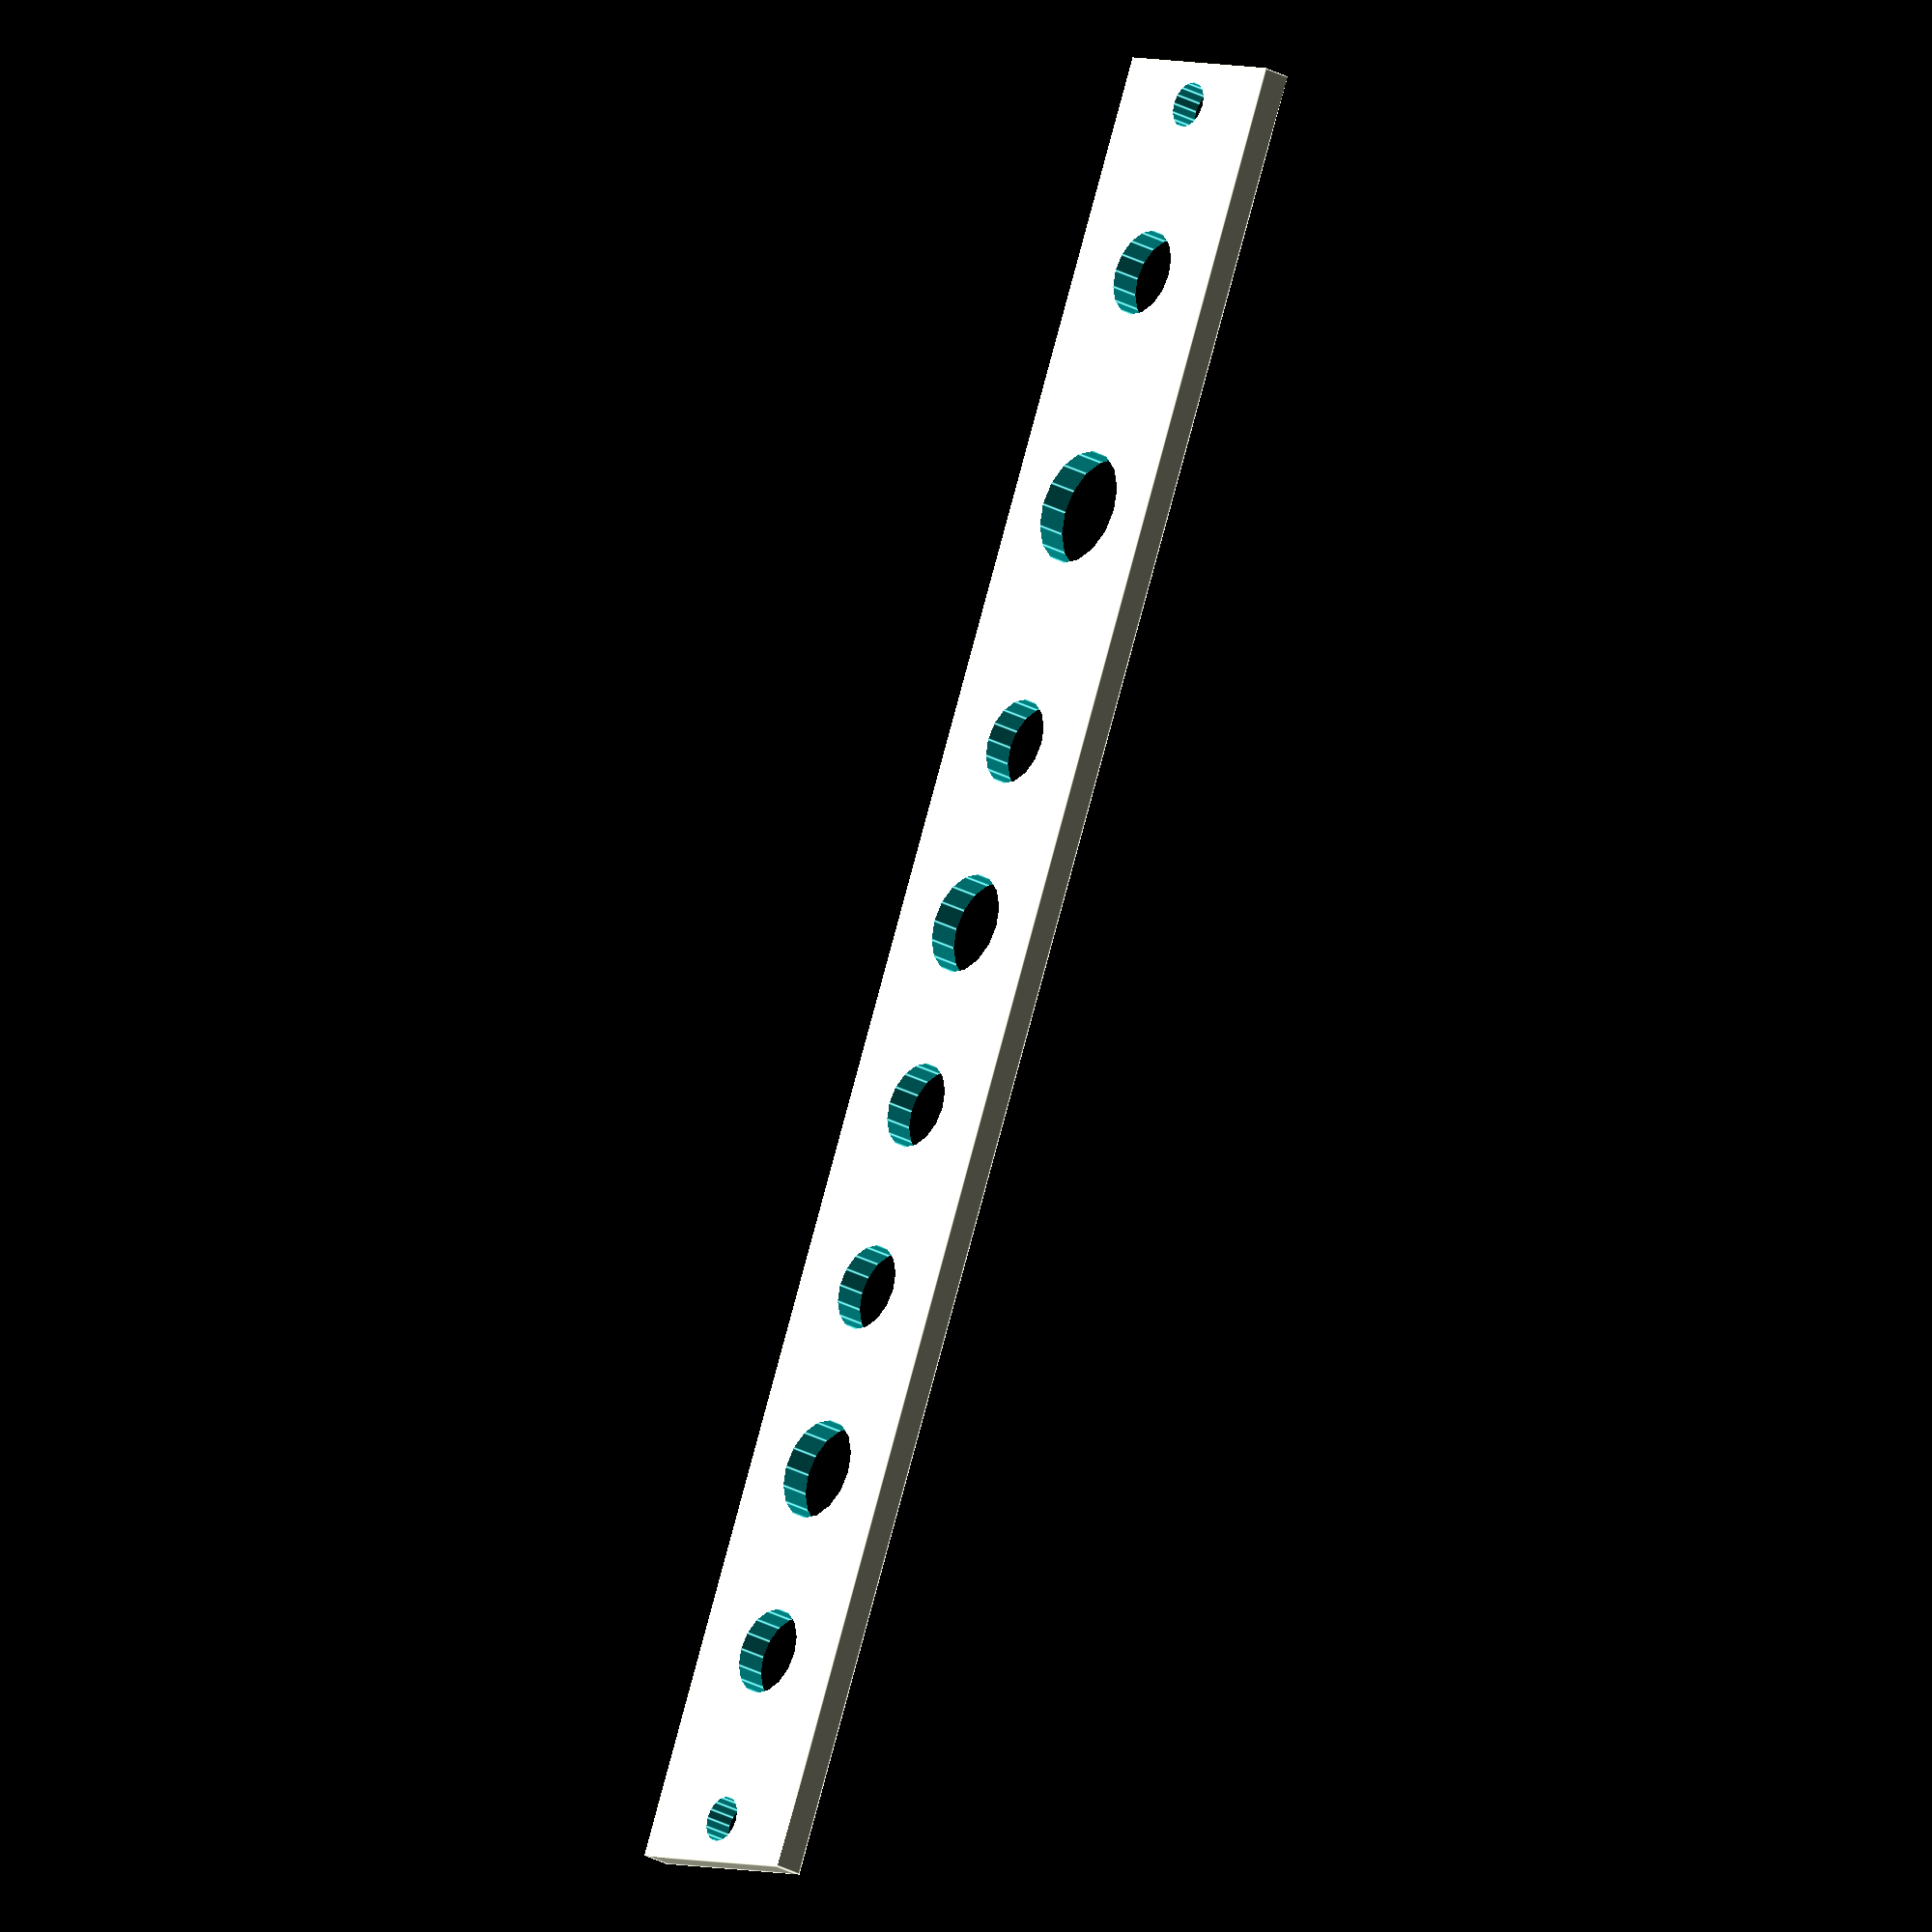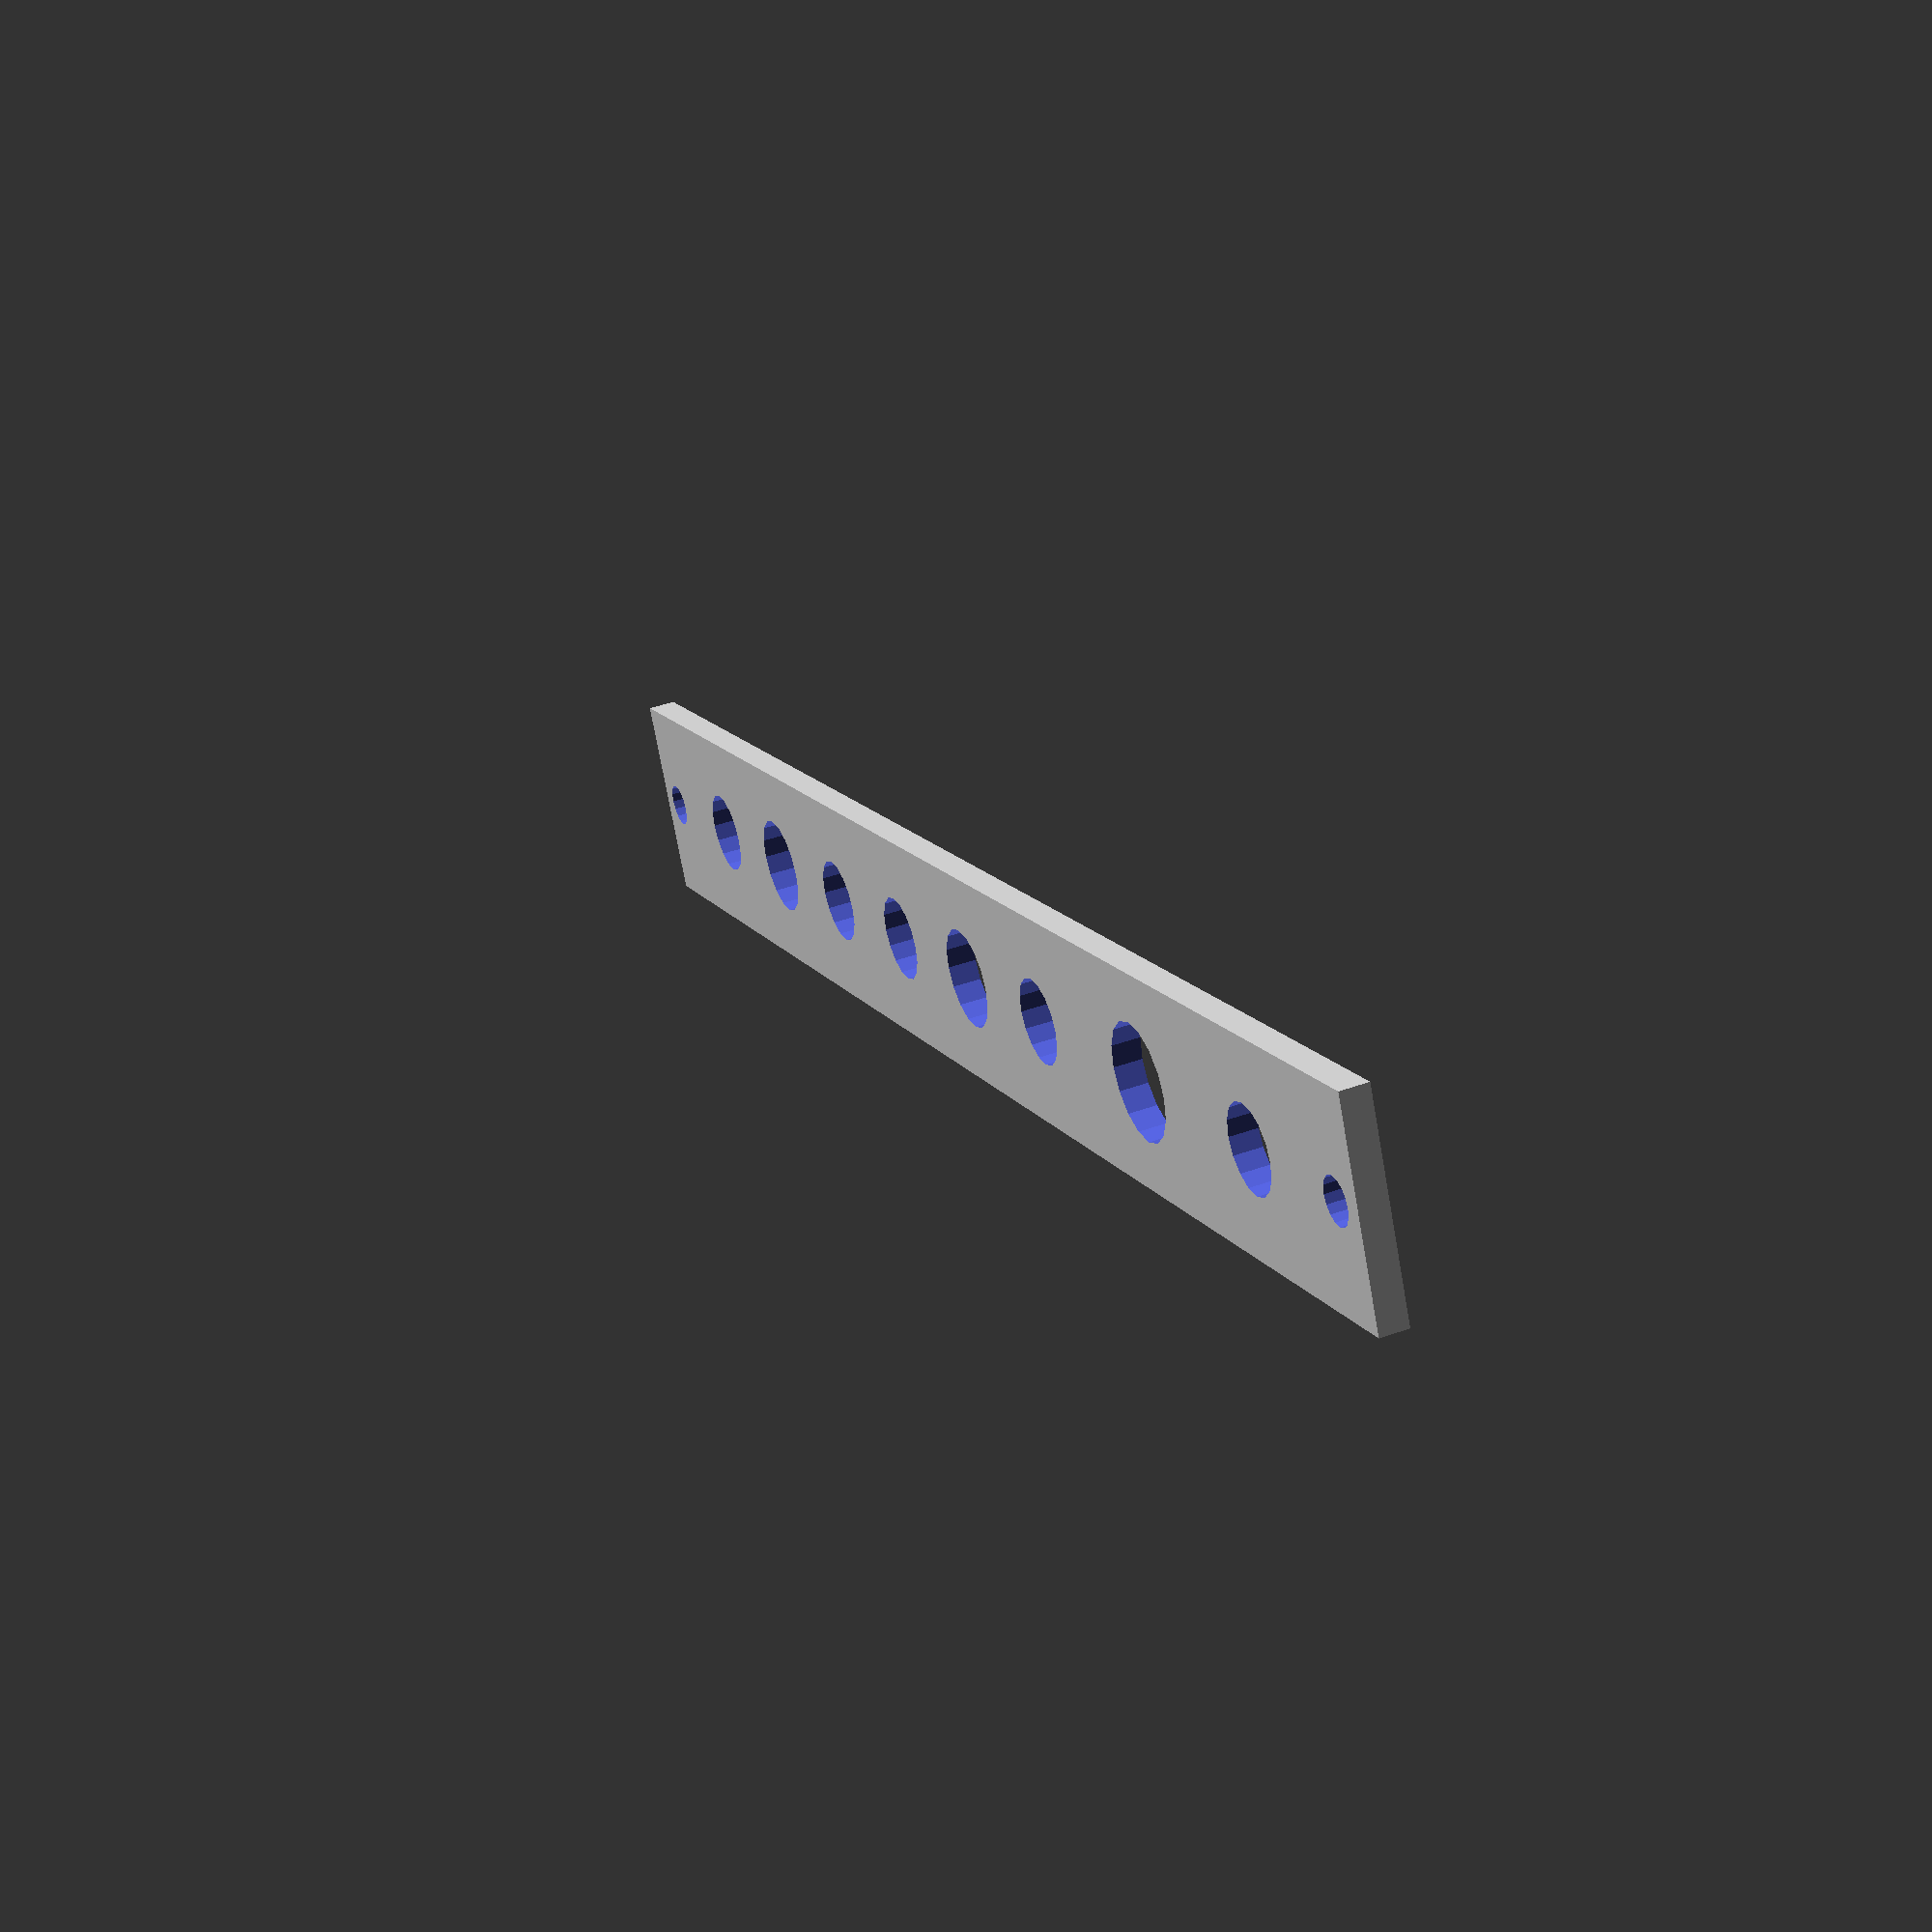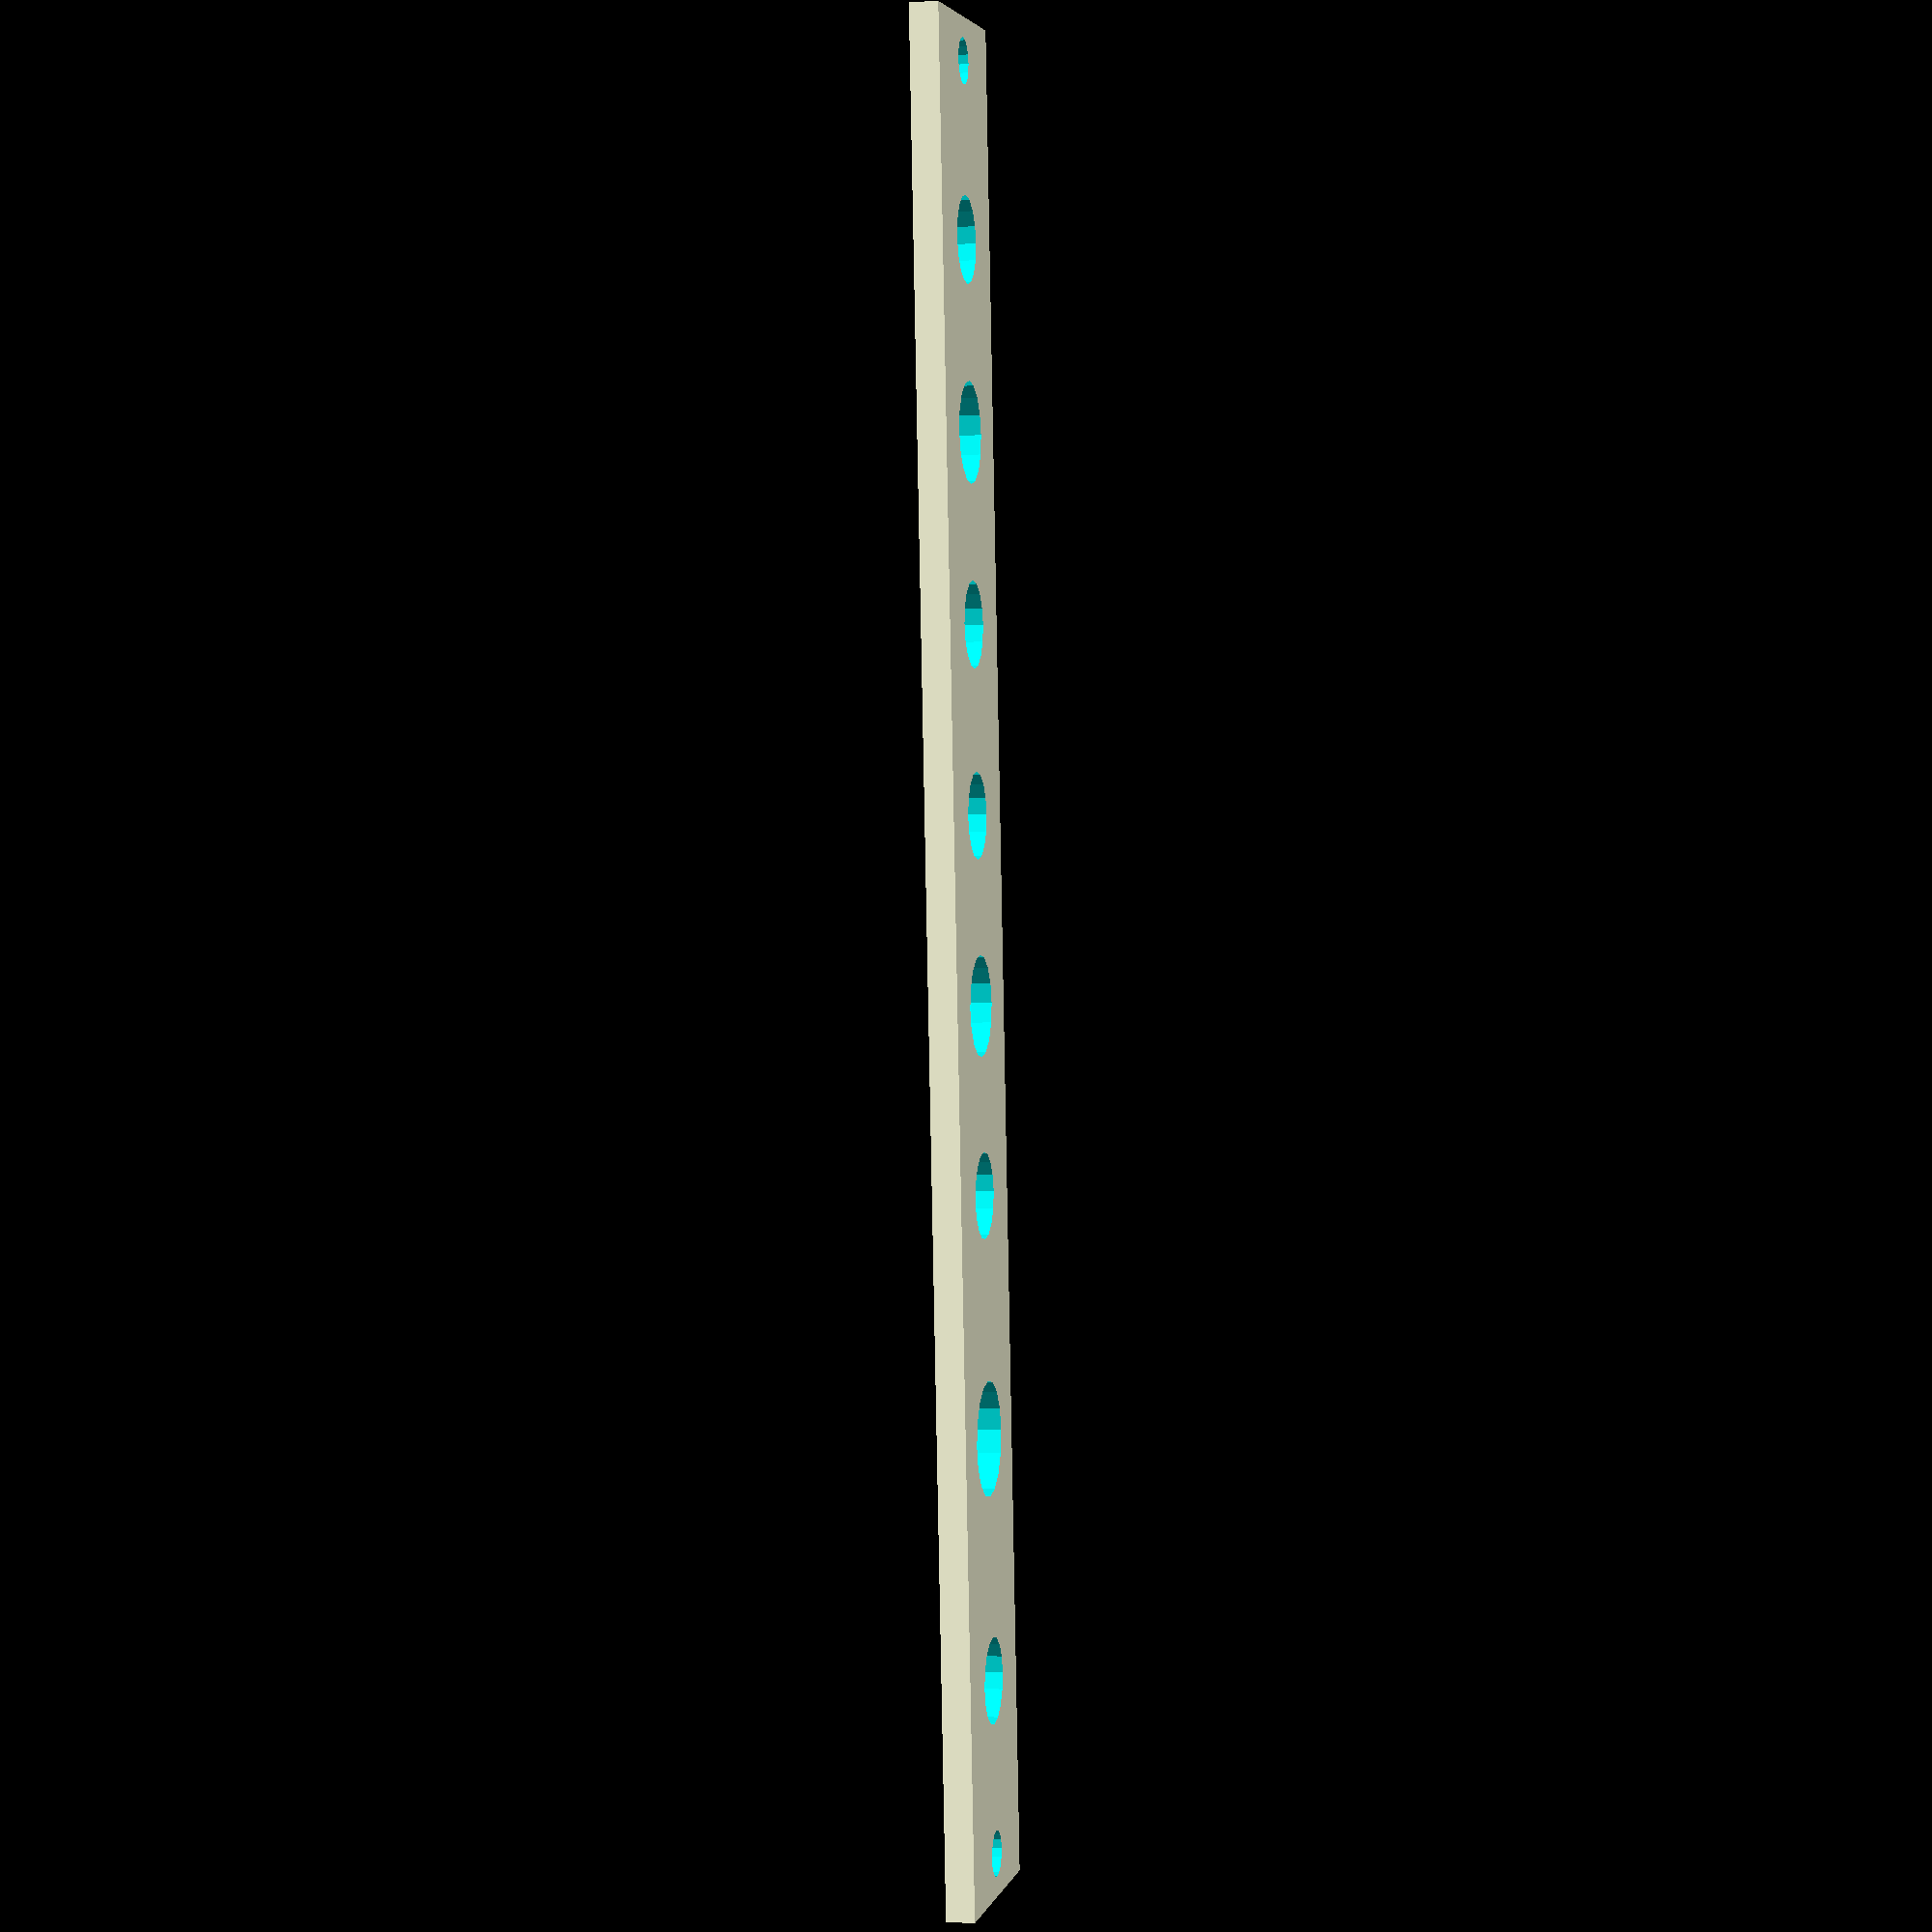
<openscad>
$fn=16;

// Dimensions
panel_width = floor(3 * 5.08);    // 3HP
panel_height = 128.5;  // 3U
panel_thickness = 2.00;

// Mounting holes
mount_offset_y = 3;
mount_offset_x = 7.45;
mounting_hole_diameter = 3.2; // M3

// Compoonent hole sizes
jack_hole_diameter = 6; // 3.5mm
toggle_hole_diameter = 7;
pot_hole_diameter = 8;

module jack(y_pos) {
    translate([panel_width / 2, y_pos, panel_thickness / 2])
        cylinder(d = jack_hole_diameter, h = panel_thickness + 1, center = true);
}

module toggle(y_pos) {
    translate([panel_width / 2, y_pos, panel_thickness / 2])
        cylinder(d = toggle_hole_diameter, h = panel_thickness + 1, center = true);
}

module pot(y_pos) {
    translate([panel_width / 2, y_pos, panel_thickness / 2])
        cylinder(d = pot_hole_diameter, h = panel_thickness + 1, center = true);
}

module mounting_hole(x_pos, y_pos) {
    translate([x_pos, y_pos, panel_thickness / 2])
        cylinder(d = mounting_hole_diameter, h = panel_thickness + 1, center = true);
}


jack_height = 10;
toggle_height = 15;
pot_height = 22.5;

buffer = 0.5;

jack2toggle_y = (jack_height + toggle_height) / 2 + buffer;
jack2jack_y = jack_height + buffer;
jack2pot_y = (jack_height + pot_height) / 2 + buffer;

jack1_y = 15;
toggle1_y = jack1_y + jack2toggle_y;
jack2_y = toggle1_y + jack2toggle_y;
jack3_y = jack2_y + jack2toggle_y;
toggle2_y = jack3_y + jack2toggle_y;
jack4_y = toggle2_y + jack2toggle_y;
pot1_y = jack4_y + jack2pot_y;
jack5_y = pot1_y + jack2pot_y;

module panel() {
    difference() {
        // Base panel
        cube([panel_width, panel_height, panel_thickness]);

        // Mounting holes
        mounting_hole(panel_width - mount_offset_x, panel_height - mount_offset_y);
        mounting_hole(mount_offset_x, mount_offset_y);

        // Components (Jacks, Toggles, Pot)
        jack(jack1_y);
        toggle(toggle1_y);
        jack(jack2_y);
        jack(jack3_y);
        toggle(toggle2_y);
        jack(jack4_y);
        pot(pot1_y);
        jack(jack5_y);
    }
}

panel();

</openscad>
<views>
elev=26.2 azim=23.2 roll=48.8 proj=o view=edges
elev=138.5 azim=116.2 roll=293.5 proj=p view=wireframe
elev=181.9 azim=354.9 roll=257.7 proj=p view=solid
</views>
